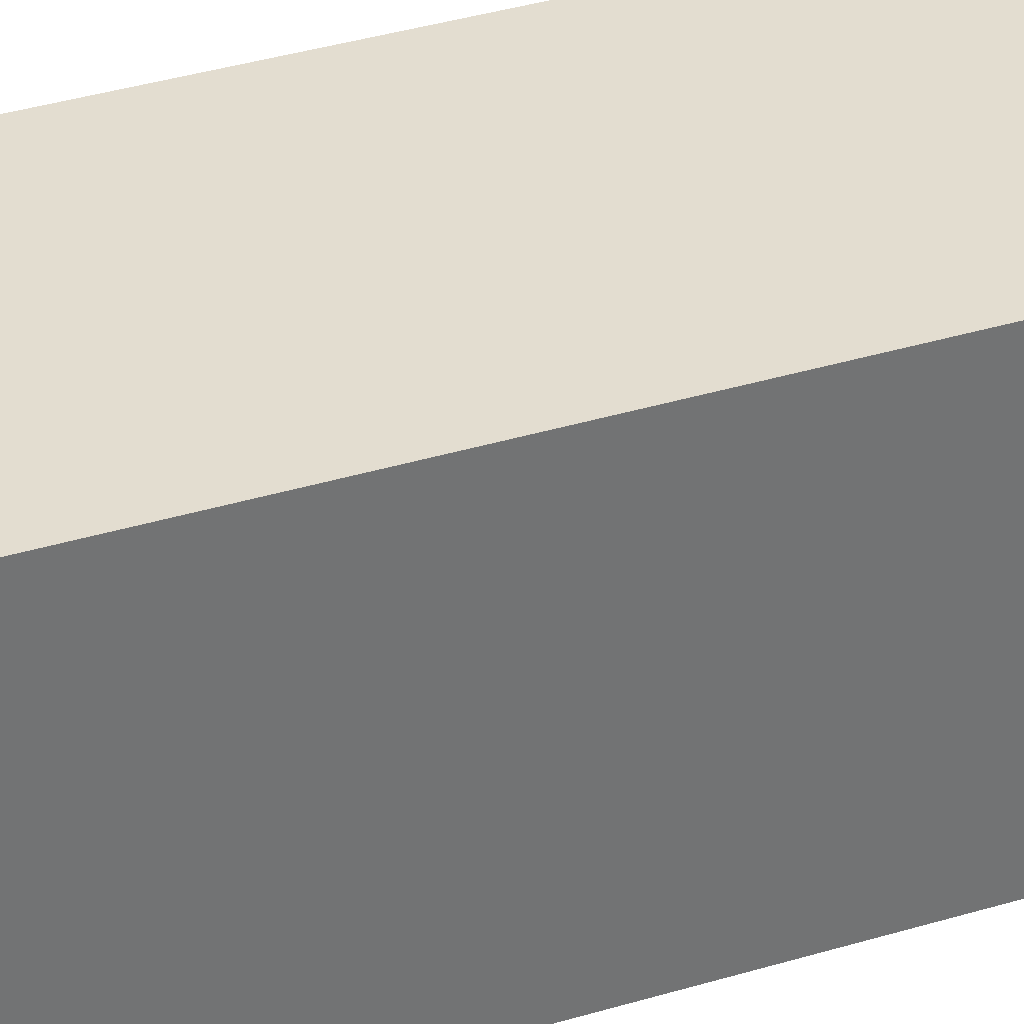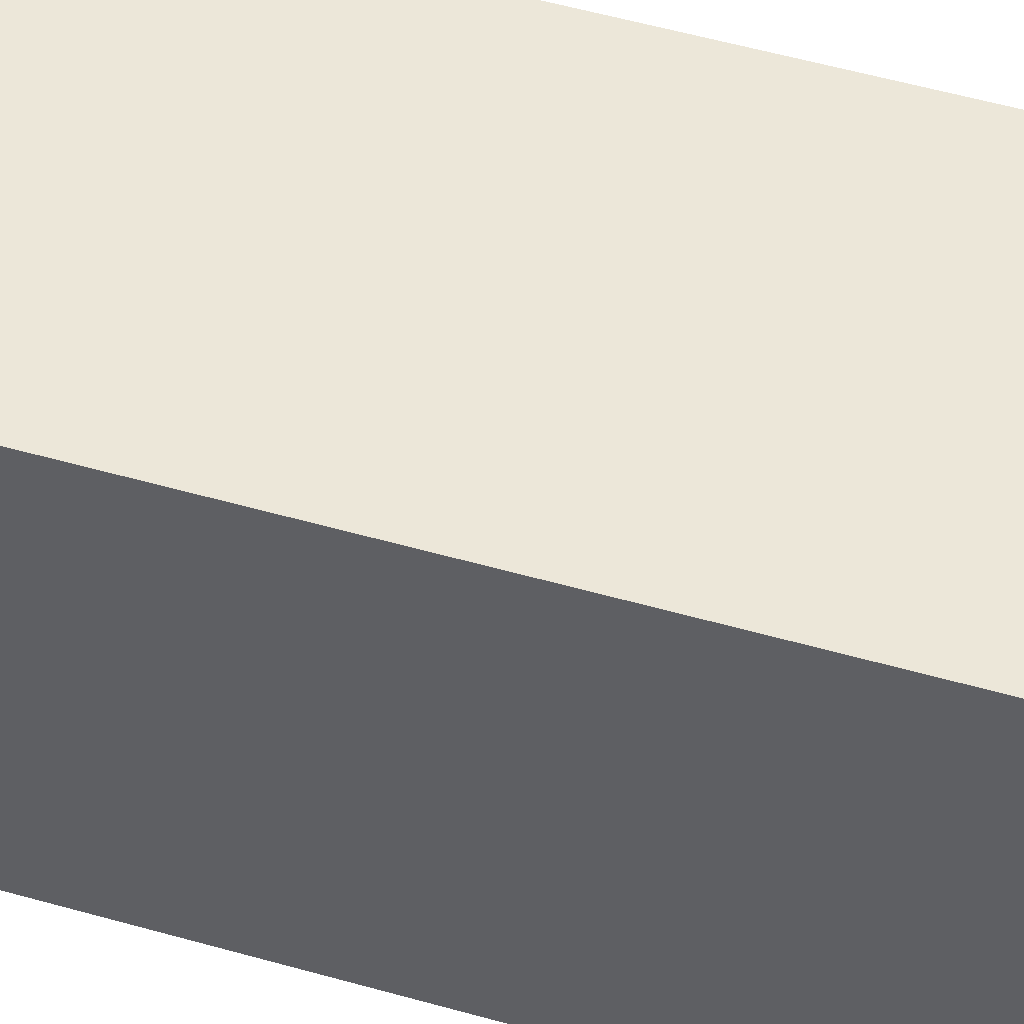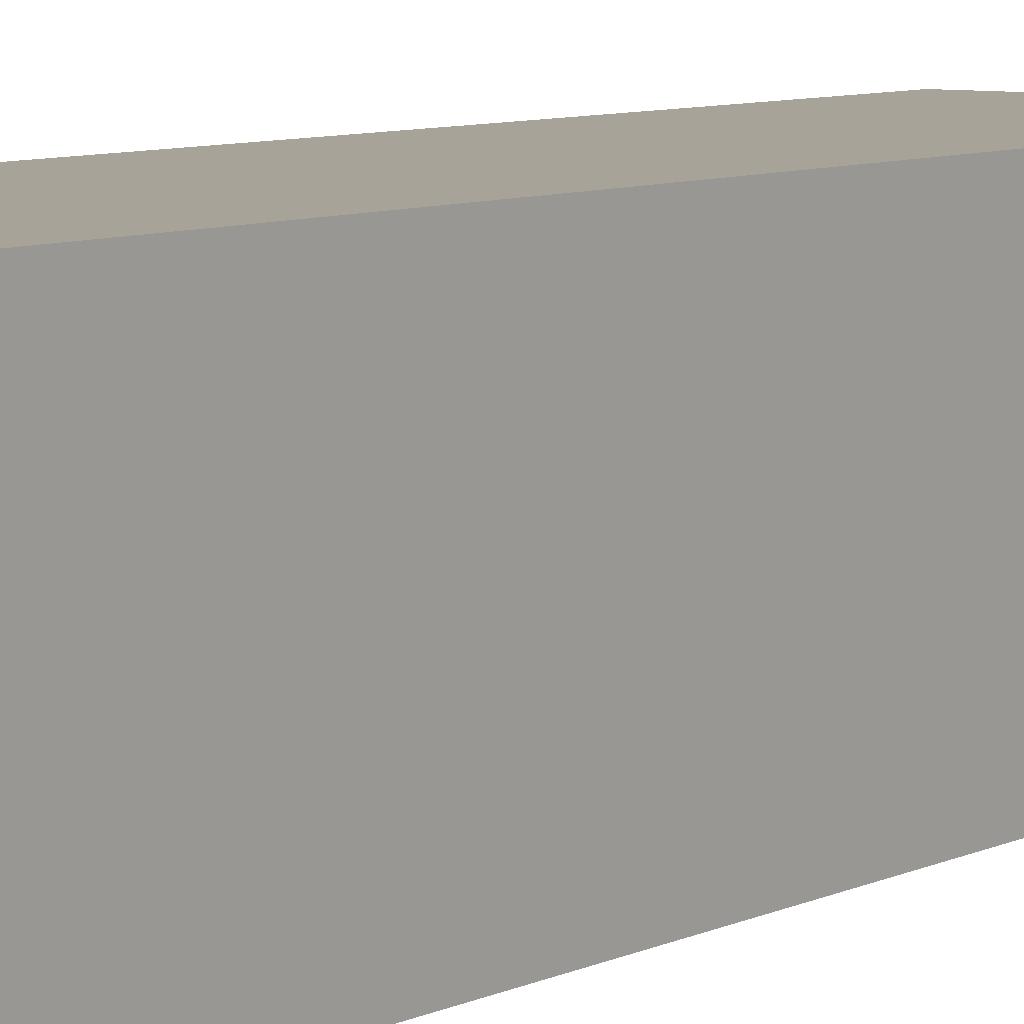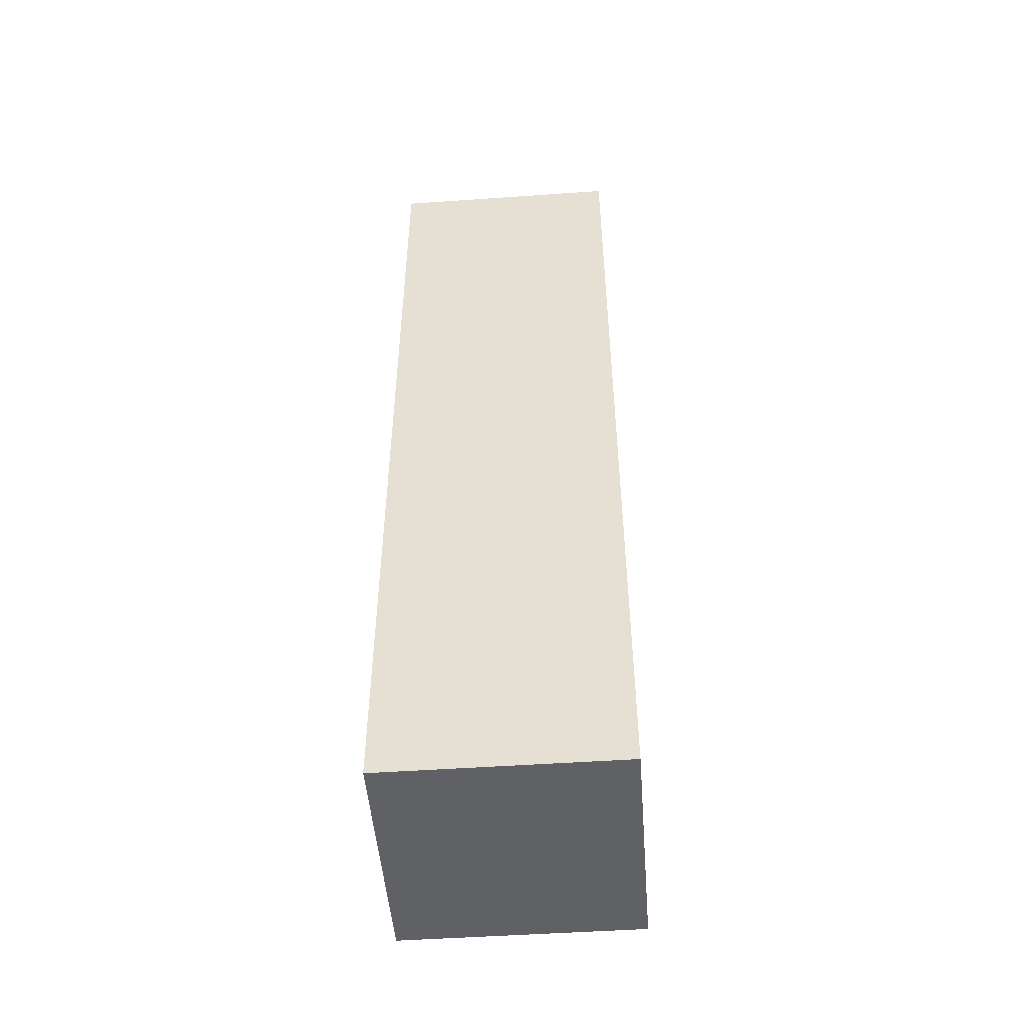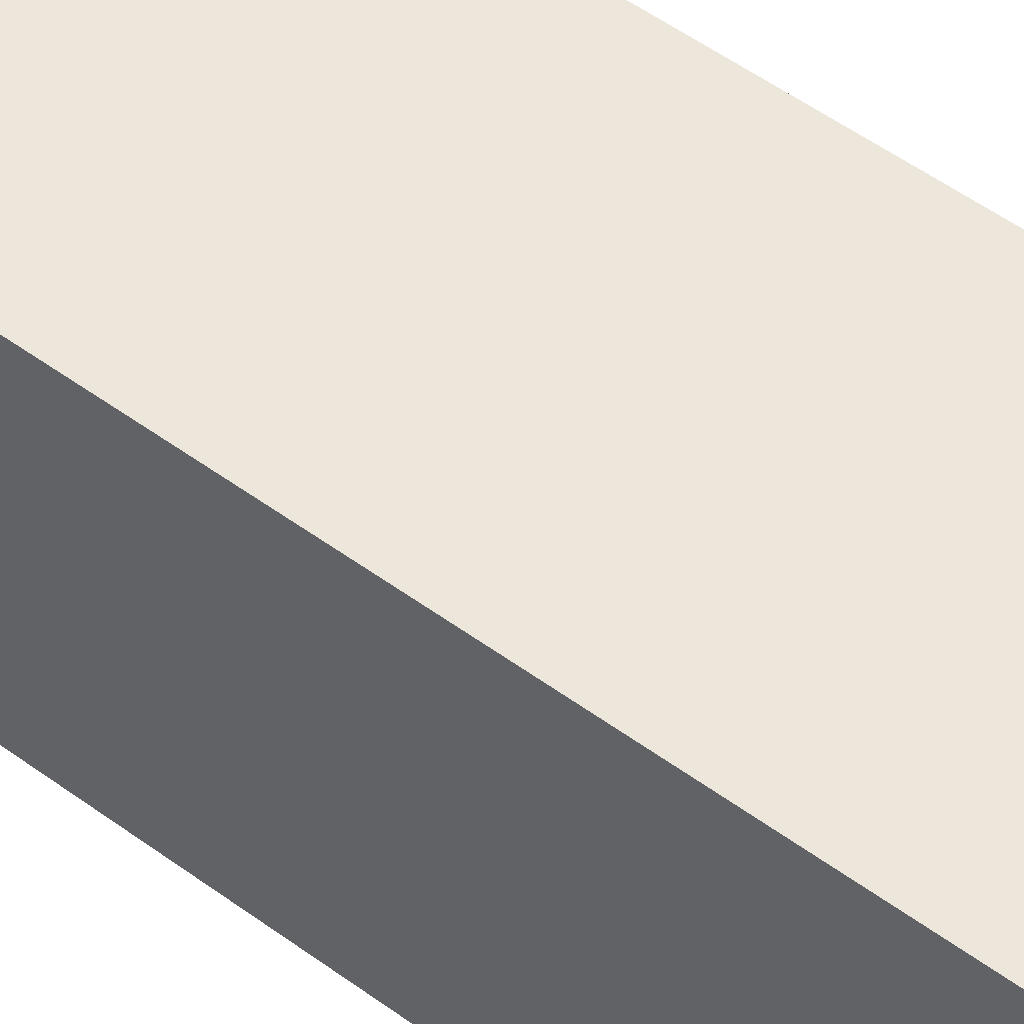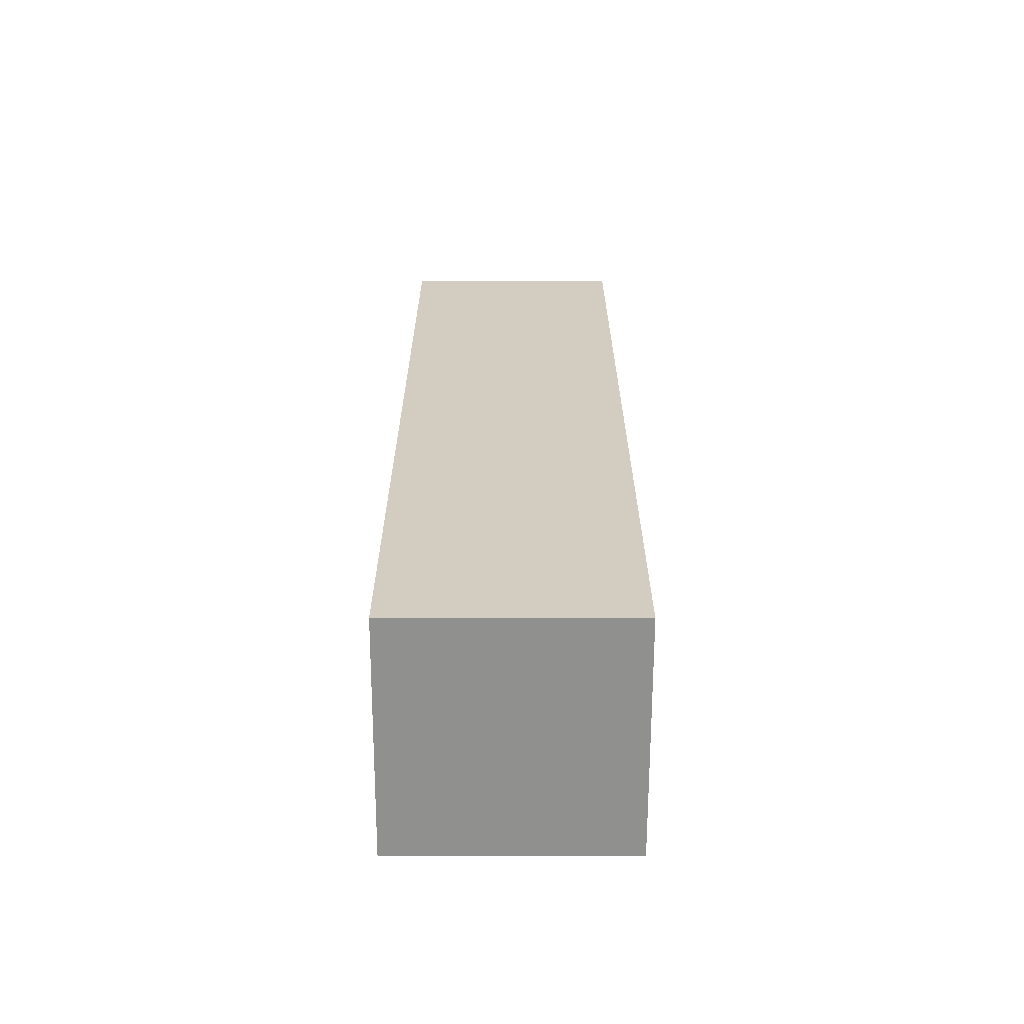
<metadata>
{"format":"obj","ext":"obj","renderer":"f3d","projection":"perspective","resolution":1024,"background":"white","views":[{"elev":35.5,"azim":67.9,"up":"+Z"},{"elev":49.7,"azim":107.8,"up":"+Z"},{"elev":6.9,"azim":34.3,"up":"+Z"},{"elev":-49.7,"azim":4.4,"up":"+Y"},{"elev":51.5,"azim":128.7,"up":"+Z"},{"elev":-65.6,"azim":179.9,"up":"+Y"}]}
</metadata>
<code>
o
v 1.3 0 2.8
v 1.3 0 2.7
v 1.3 0.1 2.8
v 1.3 0.1 2.7
v 1.3 0.4 2.8
v 1.3 0.4 2.7
v 1.4 0 2.8
v 1.4 0 2.7
v 1.4 0.1 2.8
v 1.4 0.1 2.7
v 1.4 0.4 2.8
v 1.4 0.4 2.7
v 1.3 0 2.8
v 1.3 0.1 2.8
v 1.3 0.4 2.8
v 1.4 0 2.8
v 1.4 0.1 2.8
v 1.4 0.4 2.8
v 1.3 0 2.7
v 1.3 0.1 2.7
v 1.3 0.4 2.7
v 1.4 0 2.7
v 1.4 0.1 2.7
v 1.4 0.4 2.7
v 1.3 0 2.8
v 1.4 0 2.8
v 1.3 0 2.7
v 1.4 0 2.7
v 1.3 0.4 2.8
v 1.4 0.4 2.8
v 1.3 0.4 2.7
v 1.4 0.4 2.7
f 3 2 1
f 4 2 3
f 5 4 3
f 6 4 5
f 7 8 9
f 9 8 10
f 9 10 11
f 11 10 12
f 16 14 13
f 17 15 14
f 17 14 16
f 18 15 17
f 19 20 22
f 20 21 23
f 22 20 23
f 23 21 24
f 27 26 25
f 28 26 27
f 29 30 31
f 31 30 32

</code>
